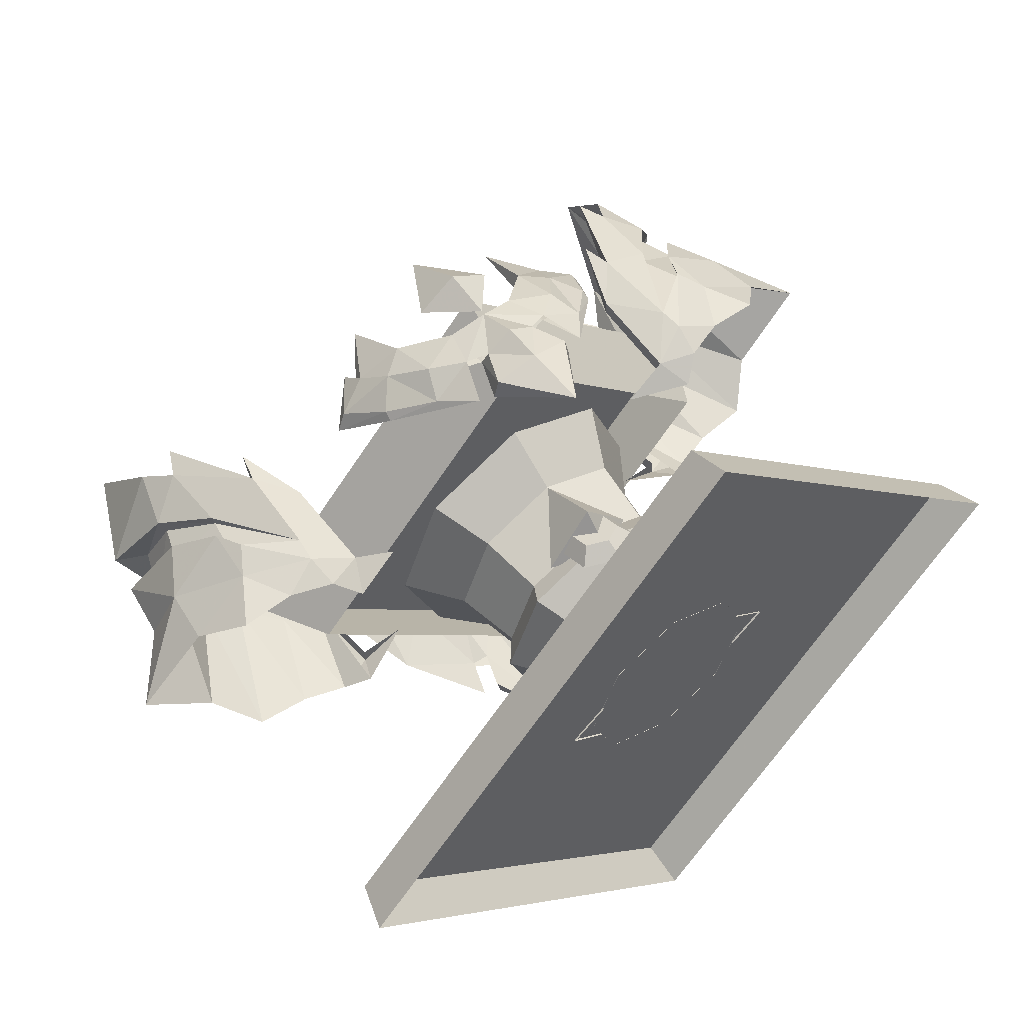
<metadata>
{"format":"obj","ext":"obj","renderer":"f3d","projection":"perspective","resolution":1024,"background":"white","views":[{"elev":55.0,"azim":141.7,"up":"+Y"}]}
</metadata>
<code>
g yingxiongtai_zhiyetaizuo4yingxiongtai_zhiyetaizuo4
v 5e-06 -44.37 3.378
v 44.32 7e-06 3.378
v 46.03 9e-06 -1.713
v 5e-06 -46.09 -1.713
v -2e-06 0 3.378
v 44.32 7e-06 3.378
v 5e-06 -44.37 3.378
v 2e-06 -28.12 32.64
v 3e-06 -32.74 41.28
v 32.74 -7e-06 41.28
v 28.12 -5e-06 32.64
v 32.74 -7e-06 41.28
v 3e-06 -32.74 41.28
v -2e-06 -1.2e-05 41.28
v 10.11 -2.98 3.182
v 10.43 -2.384 5.91
v 13.32 1e-06 5.99
v 14.25 2e-06 3.182
v 11.4 0 7.734
v 5.512 -9.527 18.81
v 1e-06 -15.85 19.08
v 0 -12.62 26.2
v 0 -11.82 15.35
v 2.287 -13.99 16.39
v 3.784 -12.55 14.88
v 0 -13.3 12.82
v 0 -14.44 15.15
v 2.287 -13.09 18.87
v 3.784 -11.06 18.98
v 0 -12.64 20.11
v -8e-06 44.37 3.378
v -9e-06 46.09 -1.713
v -8e-06 44.37 3.378
v -6e-06 28.12 32.64
v -7e-06 32.74 41.28
v -7e-06 32.74 41.28
v 10.11 2.98 3.182
v 10.43 2.384 5.91
v 5.512 9.527 18.81
v -4e-06 12.62 26.2
v -4e-06 15.85 19.08
v -3e-06 11.82 15.35
v 2.287 13.99 16.39
v -4e-06 14.44 15.15
v -4e-06 13.3 12.82
v 3.784 12.55 14.88
v 2.287 13.09 18.87
v 3.784 11.06 18.98
v -4e-06 12.64 20.11
v 4.564 31.42 43.97
v -6e-06 29.45 51.72
v -7e-06 34.46 43.97
v -7e-06 33.38 38.55
v -7e-06 33.38 38.55
v -6e-06 29.45 51.72
v 4.564 31.42 43.97
v -7e-06 35.01 33.46
v -7e-06 34.81 28.99
v 3.136 33.23 33.37
v -7e-06 33.2 38.18
v 5.46 32.63 34.33
v 4.06 31.96 38.85
v 8.786 29.06 43.07
v 11.75 28.46 40.94
v 13.13 25.47 44.56
v 9.63 25.2 50.41
v 8.813 31.33 37.03
v 7.196 31.62 29.74
v 10.24 29.96 33.64
v 14.36 27.02 37.91
v 16.84 23.56 42.87
v 13.36 22.94 47.52
v -7e-06 34.49 21.71
v 4.713 33.19 29.55
v 3.453 30.21 38.85
v -6e-06 31.39 38.18
v 8.179 27.31 43.07
v 17.86 21.4 42.64
v 14.43 26.44 36.89
v 17.86 21.4 42.64
v 5.282 31.01 29.55
v 3.553 31.4 34.03
v 12.99 23.87 45.78
v 9.63 25.2 50.41
v 12.99 23.87 45.78
v 8.179 27.31 43.07
v 14.43 26.44 36.89
v -7e-06 34.49 21.71
v -6e-06 31.39 38.18
v 3.553 31.4 34.03
v 5.282 31.01 29.55
v 3.453 30.21 38.85
v 5.46 31.77 34.33
v 17.86 21.4 42.64
v 7.196 31.62 29.74
v 13.36 22.94 47.52
v 41.61 7.463 43.88
v 50.54 -1.1e-05 37.99
v 44.18 -1.3e-05 45.83
v 35.41 8.702 59.86
v 37.5 8.053 53.42
v 42.28 -2e-05 57.32
v 37.11 -2.5e-05 67.88
v 33.05 11.2 48.1
v 27.52 13.38 37.79
v 32.79 10.02 47.97
v 26.13 14.19 51.26
v 23.32 12.68 43.72
v 26.95 13.97 48.02
v 27.52 13.38 37.79
v 33.05 11.2 48.1
v 33.12 11.12 56.13
v 31.63 11.67 58.96
v 38.2 8.667 49.25
v 43.06 -1.8e-05 52.63
v 32.18 11.64 33.23
v 38.3 10.95 33.46
v 35.06 12.02 38.61
v 27.38 11.56 31.57
v 27.85 13.02 35.11
v 23.15 11.34 33.03
v 34.47 12.49 44.91
v 33.12 13.21 41.58
v 36.89 6.771 52.71
v 37.5 8.053 53.42
v 38.2 8.667 49.25
v 38.41 6.554 48.52
v 34.12 11.1 42.37
v 34.47 12.49 44.91
v 18.15 8.564 32.58
v 24.81 9.455 29.5
v 23.32 10.97 43.72
v 23.15 9.521 33.03
v 26.95 11.35 48.02
v 33.12 11.12 56.13
v 32.86 9.298 47.49
v 31.63 11.67 58.96
v 37.11 -2.5e-05 67.88
v 38.21 -1.8e-05 51.7
v 35.75 7.001 49.32
v 35.41 8.702 59.86
v 43.06 -1.8e-05 52.63
v 40.87 -1.7e-05 49.99
v 38.73 -1.9e-05 55.56
v 42.28 -2e-05 57.32
v 40.87 -1.7e-05 49.99
v 38.73 -1.9e-05 55.56
v 36.89 6.771 52.71
v 38.41 6.554 48.52
v 32.79 10.02 47.97
v 34.12 11.1 42.37
v 27.52 13.38 37.79
v 42.45 7.512 37.58
v 33.12 13.21 41.58
v 27.52 13.38 37.79
v 31.89 9.298 47.49
v 26.95 11.35 48.02
v 26.13 14.19 51.26
v 23.32 10.97 43.72
v 38.3 10.95 33.46
v 32.18 11.64 33.23
v 27.63 11.41 44.33
v 27.38 11.56 31.57
v 24.81 9.455 29.5
v 42.45 7.512 37.58
v 50.54 -1.1e-05 37.99
v 4.564 -31.42 43.97
v 3e-06 -34.46 43.97
v 3e-06 -29.45 51.72
v 3e-06 -33.38 38.55
v 3e-06 -33.38 38.55
v 4.564 -31.42 43.97
v 3e-06 -29.45 51.72
v 3e-06 -35.01 33.46
v 3.136 -33.23 33.37
v 3e-06 -34.81 28.99
v 3e-06 -33.2 38.18
v 4.06 -31.96 38.85
v 5.46 -32.63 34.33
v 8.786 -29.06 43.07
v 9.63 -25.2 50.41
v 13.13 -25.47 44.56
v 11.75 -28.46 40.94
v 8.813 -31.33 37.03
v 10.24 -29.96 33.64
v 7.196 -31.62 29.74
v 14.36 -27.02 37.91
v 16.84 -23.56 42.87
v 13.36 -22.94 47.52
v 4.713 -33.19 29.55
v 3e-06 -34.49 21.71
v 3e-06 -31.39 38.18
v 3.453 -30.21 38.85
v 8.179 -27.31 43.07
v 17.86 -21.4 42.64
v 17.86 -21.4 42.64
v 14.43 -26.44 36.89
v 5.282 -31.01 29.55
v 3.553 -31.4 34.03
v 12.99 -23.87 45.78
v 9.63 -25.2 50.41
v 8.179 -27.31 43.07
v 12.99 -23.87 45.78
v 14.43 -26.44 36.89
v 3e-06 -34.49 21.71
v 3.553 -31.4 34.03
v 3e-06 -31.39 38.18
v 5.282 -31.01 29.55
v 5.46 -31.77 34.33
v 3.453 -30.21 38.85
v 17.86 -21.4 42.64
v 7.196 -31.62 29.74
v 13.36 -22.94 47.52
v 41.61 -7.463 43.88
v 42.45 -7.512 37.58
v 35.41 -8.702 59.86
v 37.5 -8.053 53.42
v 33.05 -11.2 48.1
v 32.79 -10.02 47.97
v 27.52 -13.38 37.79
v 26.13 -14.19 51.26
v 26.95 -13.97 48.02
v 23.32 -12.68 43.72
v 27.52 -13.38 37.79
v 33.05 -11.2 48.1
v 33.12 -11.12 56.13
v 31.63 -11.67 58.96
v 38.2 -8.667 49.25
v 32.18 -11.64 33.23
v 35.06 -12.02 38.61
v 38.3 -10.95 33.46
v 27.38 -11.56 31.57
v 23.15 -11.34 33.03
v 27.85 -13.02 35.11
v 37.5 -8.053 53.42
v 36.89 -6.772 52.71
v 38.2 -8.667 49.25
v 34.47 -12.49 44.91
v 34.12 -11.1 42.37
v 38.41 -6.554 48.52
v 18.15 -8.565 32.58
v 24.81 -9.455 29.5
v 23.15 -9.522 33.03
v 23.32 -10.97 43.72
v 26.95 -11.35 48.02
v 33.12 -11.12 56.13
v 31.63 -11.67 58.96
v 31.89 -9.298 47.49
v 35.41 -8.702 59.86
v 35.75 -7.001 49.32
v 38.41 -6.554 48.52
v 36.89 -6.772 52.71
v 34.12 -11.1 42.37
v 32.79 -10.02 47.97
v 27.52 -13.38 37.79
v 34.47 -12.49 44.91
v 33.12 -13.21 41.58
v 33.12 -13.21 41.58
v 27.52 -13.38 37.79
v 26.95 -11.35 48.02
v 26.13 -14.19 51.26
v 23.32 -10.97 43.72
v 27.68 -11.41 44.08
v 32.18 -11.64 33.23
v 38.3 -10.95 33.46
v 27.38 -11.56 31.57
v 24.81 -9.455 29.5
v 42.45 -7.512 37.58
v 27.63 11.41 44.33
v 27.68 -11.41 44.08
v -46.03 -5e-06 -1.713
v -44.32 -6e-06 3.378
v -44.32 -6e-06 3.378
v -28.12 -1.4e-05 32.64
v -32.74 -1.7e-05 41.28
v -32.74 -1.7e-05 41.28
v -10.11 -2.98 3.182
v -14.25 -2e-06 3.182
v -13.32 -3e-06 5.99
v -10.43 -2.384 5.91
v -11.4 -3e-06 7.734
v -5.512 -9.527 18.81
v -2.287 -13.99 16.39
v -3.784 -12.55 14.88
v -2.287 -13.09 18.87
v -3.784 -11.06 18.98
v -10.11 2.98 3.182
v -10.43 2.384 5.91
v -5.512 9.527 18.81
v -2.287 13.99 16.39
v -3.784 12.55 14.88
v -2.287 13.09 18.87
v -3.784 11.06 18.98
v -4.564 31.42 43.97
v -4.564 31.42 43.97
v -3.136 33.23 33.37
v -4.06 31.96 38.85
v -5.46 32.63 34.33
v -8.786 29.06 43.07
v -9.63 25.2 50.41
v -13.13 25.47 44.56
v -11.75 28.46 40.94
v -8.813 31.33 37.03
v -10.24 29.96 33.64
v -7.196 31.62 29.74
v -14.36 27.02 37.91
v -16.84 23.56 42.87
v -13.36 22.94 47.52
v -4.713 33.19 29.55
v -3.453 30.21 38.85
v -8.179 27.31 43.07
v -17.86 21.4 42.64
v -17.86 21.4 42.64
v -14.43 26.44 36.89
v -5.282 31.01 29.55
v -3.554 31.4 34.03
v -12.99 23.87 45.78
v -9.63 25.2 50.41
v -8.179 27.31 43.07
v -12.99 23.87 45.78
v -14.43 26.44 36.89
v -3.554 31.4 34.03
v -5.282 31.01 29.55
v -5.46 31.77 34.33
v -3.453 30.21 38.85
v -17.86 21.4 42.64
v -7.196 31.62 29.74
v -13.36 22.94 47.52
v -41.61 7.463 43.88
v -44.18 -2.6e-05 45.83
v -50.54 -2.6e-05 37.99
v -35.41 8.702 59.86
v -37.11 -3.6e-05 67.88
v -42.28 -3.2e-05 57.32
v -37.5 8.053 53.42
v -33.05 11.2 48.1
v -32.79 10.02 47.97
v -27.52 13.38 37.79
v -26.13 14.19 51.26
v -26.95 13.97 48.02
v -23.32 12.68 43.72
v -27.52 13.38 37.79
v -33.05 11.2 48.1
v -33.12 11.12 56.13
v -31.63 11.67 58.96
v -38.2 8.667 49.25
v -43.06 -3.1e-05 52.63
v -32.18 11.64 33.23
v -35.06 12.02 38.61
v -38.3 10.95 33.46
v -27.38 11.56 31.57
v -23.15 11.34 33.03
v -27.85 13.02 35.11
v -34.47 12.49 44.91
v -33.12 13.21 41.58
v -37.5 8.053 53.42
v -36.89 6.771 52.71
v -38.2 8.667 49.25
v -34.47 12.49 44.91
v -34.12 11.1 42.37
v -38.41 6.554 48.52
v -18.15 8.564 32.58
v -24.81 9.455 29.5
v -23.15 9.521 33.03
v -23.32 10.97 43.72
v -26.95 11.35 48.02
v -33.12 11.12 56.13
v -31.63 11.67 58.96
v -32.86 9.298 47.49
v -37.11 -3.6e-05 67.88
v -35.41 8.702 59.86
v -35.75 7.001 49.32
v -38.21 -2.9e-05 51.7
v -43.06 -3.1e-05 52.63
v -40.87 -2.9e-05 49.99
v -42.28 -3.2e-05 57.32
v -38.73 -3.1e-05 55.56
v -40.87 -2.9e-05 49.99
v -38.41 6.554 48.52
v -36.89 6.771 52.71
v -38.73 -3.1e-05 55.56
v -34.12 11.1 42.37
v -32.79 10.02 47.97
v -27.52 13.38 37.79
v -42.45 7.512 37.58
v -33.12 13.21 41.58
v -27.52 13.38 37.79
v -26.95 11.35 48.02
v -31.89 9.298 47.49
v -26.13 14.19 51.26
v -23.32 10.97 43.72
v -27.63 11.41 44.33
v -32.18 11.64 33.23
v -38.3 10.95 33.46
v -27.38 11.56 31.57
v -24.81 9.455 29.5
v -42.45 7.512 37.58
v -50.54 -2.6e-05 37.99
v -4.564 -31.42 43.97
v -4.564 -31.42 43.97
v -3.136 -33.23 33.37
v -5.46 -32.63 34.33
v -4.06 -31.96 38.85
v -8.786 -29.06 43.07
v -11.75 -28.46 40.94
v -13.13 -25.47 44.56
v -9.63 -25.2 50.41
v -8.813 -31.33 37.03
v -7.196 -31.62 29.74
v -10.24 -29.96 33.64
v -14.36 -27.02 37.91
v -16.84 -23.56 42.87
v -13.36 -22.94 47.52
v -4.713 -33.19 29.55
v -3.453 -30.21 38.85
v -8.179 -27.31 43.07
v -17.86 -21.4 42.64
v -14.43 -26.44 36.89
v -17.86 -21.4 42.64
v -5.282 -31.01 29.55
v -3.553 -31.4 34.03
v -12.99 -23.87 45.78
v -9.63 -25.2 50.41
v -12.99 -23.87 45.78
v -8.179 -27.31 43.07
v -14.43 -26.44 36.89
v -3.553 -31.4 34.03
v -5.282 -31.01 29.55
v -3.453 -30.21 38.85
v -5.46 -31.77 34.33
v -17.86 -21.4 42.64
v -7.196 -31.62 29.74
v -13.36 -22.94 47.52
v -41.61 -7.463 43.88
v -42.45 -7.512 37.58
v -35.41 -8.702 59.86
v -37.5 -8.053 53.42
v -33.05 -11.2 48.1
v -27.52 -13.38 37.79
v -32.79 -10.02 47.97
v -26.13 -14.19 51.26
v -23.32 -12.68 43.72
v -26.95 -13.97 48.02
v -27.52 -13.38 37.79
v -33.05 -11.2 48.1
v -33.12 -11.12 56.13
v -31.63 -11.67 58.96
v -38.2 -8.667 49.25
v -32.18 -11.64 33.23
v -38.3 -10.95 33.46
v -35.06 -12.02 38.61
v -27.38 -11.56 31.57
v -27.85 -13.02 35.11
v -23.15 -11.34 33.03
v -36.89 -6.772 52.71
v -37.5 -8.053 53.42
v -38.2 -8.667 49.25
v -38.41 -6.554 48.52
v -34.12 -11.1 42.37
v -34.47 -12.49 44.91
v -18.15 -8.565 32.58
v -24.81 -9.455 29.5
v -23.32 -10.97 43.72
v -23.15 -9.522 33.03
v -26.95 -11.35 48.02
v -33.12 -11.12 56.13
v -31.89 -9.298 47.49
v -31.63 -11.67 58.96
v -35.75 -7.001 49.32
v -35.41 -8.702 59.86
v -36.89 -6.772 52.71
v -38.41 -6.554 48.52
v -32.79 -10.02 47.97
v -34.12 -11.1 42.37
v -27.52 -13.38 37.79
v -34.47 -12.49 44.91
v -33.12 -13.21 41.58
v -33.12 -13.21 41.58
v -27.52 -13.38 37.79
v -26.95 -11.35 48.02
v -26.13 -14.19 51.26
v -23.32 -10.97 43.72
v -38.3 -10.95 33.46
v -32.18 -11.64 33.23
v -27.68 -11.41 44.08
v -27.38 -11.56 31.57
v -24.81 -9.455 29.5
v -42.45 -7.512 37.58
v -27.63 11.41 44.33
v -27.68 -11.41 44.08
v -2e-06 -11.37 3.345
v -2e-06 -11.37 12.58
v 8.038 -8.038 12.58
v 8.038 -8.038 3.345
v 11.37 -1e-06 12.58
v 11.37 0 3.345
v -2e-06 -13.68 16.09
v 9.671 -9.671 16.09
v 13.68 -2e-06 16.09
v -2e-06 -11.37 18.75
v 8.038 -8.038 18.75
v 11.37 -2e-06 18.75
v -2e-06 -12.58 26.39
v 8.894 -8.894 26.39
v 12.58 -3e-06 26.39
v -2e-06 -16.81 32.59
v 11.88 -11.88 32.59
v 16.81 -4e-06 32.59
v -8.038 -8.038 3.345
v -8.038 -8.038 12.58
v -11.37 1e-06 3.345
v -11.37 0 12.58
v -9.671 -9.671 16.09
v -13.68 -1e-06 16.09
v -8.038 -8.038 18.75
v -11.37 -1e-06 18.75
v -8.894 -8.894 26.39
v -12.58 -2e-06 26.39
v -11.88 -11.88 32.59
v -16.81 -3e-06 32.59
v -1e-06 11.37 3.345
v 8.038 8.038 3.345
v 8.038 8.038 12.58
v -1e-06 11.37 12.58
v 9.671 9.671 16.09
v -1e-06 13.68 16.09
v 8.038 8.038 18.75
v -1e-06 11.37 18.75
v 8.894 8.894 26.39
v -1e-06 12.58 26.39
v 11.88 11.88 32.59
v -1e-06 16.81 32.59
v -8.038 8.038 12.58
v -8.038 8.038 3.345
v -9.671 9.671 16.09
v -8.038 8.038 18.75
v -8.894 8.894 26.39
v -11.88 11.88 32.59
f 2 1 3
f 4 3 1
f 6 5 7
f 9 8 10
f 11 10 8
f 13 12 14
f 16 15 17
f 18 17 15
f 19 16 17
f 21 20 22
f 21 23 20
f 25 24 26
f 27 26 24
f 29 28 25
f 24 25 28
f 28 30 24
f 27 24 30
f 32 31 3
f 2 3 31
f 33 5 6
f 11 34 10
f 35 10 34
f 14 12 36
f 18 37 17
f 38 17 37
f 17 38 19
f 40 39 41
f 39 42 41
f 44 43 45
f 46 45 43
f 43 47 46
f 48 46 47
f 44 49 43
f 47 43 49
f 51 50 52
f 50 53 52
f 55 54 56
f 58 57 59
f 59 60 61
f 62 61 60
f 64 63 65
f 66 65 63
f 62 63 67
f 64 67 63
f 57 60 59
f 61 62 67
f 68 61 69
f 67 69 61
f 70 69 64
f 67 64 69
f 70 64 71
f 65 71 64
f 72 71 65
f 73 58 74
f 59 74 58
f 75 62 76
f 60 76 62
f 77 63 75
f 62 75 63
f 77 66 63
f 78 71 72
f 79 70 80
f 71 80 70
f 68 69 79
f 79 69 70
f 73 74 81
f 81 74 82
f 59 82 74
f 83 72 65
f 83 65 66
f 85 84 86
f 85 86 87
f 89 88 90
f 90 88 91
f 89 90 92
f 93 92 90
f 85 87 94
f 87 86 93
f 87 93 95
f 93 86 92
f 85 94 96
f 98 97 99
f 101 100 102
f 103 102 100
f 105 104 106
f 108 107 109
f 109 110 108
f 112 111 109
f 112 109 113
f 97 114 115
f 117 116 118
f 120 119 121
f 123 122 118
f 118 116 120
f 120 116 119
f 124 106 125
f 104 125 106
f 100 101 112
f 111 112 101
f 108 110 121
f 120 121 110
f 127 126 128
f 129 128 126
f 131 130 121
f 131 121 119
f 132 108 133
f 121 133 108
f 132 107 108
f 134 113 109
f 134 109 107
f 136 135 137
f 139 138 140
f 141 140 138
f 143 142 127
f 124 125 144
f 145 144 125
f 147 146 148
f 149 148 146
f 148 149 150
f 151 150 149
f 152 150 151
f 118 153 117
f 122 97 118
f 129 154 128
f 110 123 120
f 118 120 123
f 128 154 155
f 127 142 126
f 136 137 156
f 157 156 137
f 157 158 159
f 140 141 136
f 135 136 141
f 160 136 161
f 161 136 162
f 162 136 156
f 163 161 162
f 133 121 130
f 164 162 159
f 136 160 140
f 165 140 160
f 140 165 139
f 166 139 165
f 109 111 110
f 168 167 169
f 168 170 167
f 172 171 173
f 175 174 176
f 178 177 179
f 175 179 177
f 181 180 182
f 183 182 180
f 184 180 178
f 175 177 174
f 184 178 179
f 184 179 185
f 186 185 179
f 184 185 183
f 187 183 185
f 182 183 188
f 187 188 183
f 182 188 189
f 175 176 190
f 191 190 176
f 177 178 192
f 193 192 178
f 178 180 193
f 194 193 180
f 180 181 194
f 189 188 195
f 188 187 196
f 197 196 187
f 197 185 186
f 187 185 197
f 198 190 191
f 175 190 199
f 198 199 190
f 182 189 200
f 181 182 200
f 202 201 203
f 204 202 203
f 206 205 207
f 208 205 206
f 209 206 210
f 207 210 206
f 211 204 203
f 209 202 204
f 212 209 204
f 210 202 209
f 213 211 203
f 98 214 215
f 103 216 102
f 217 102 216
f 219 218 220
f 222 221 223
f 223 224 222
f 222 225 226
f 227 222 226
f 115 228 214
f 230 229 231
f 233 232 234
f 234 229 230
f 232 229 234
f 218 219 235
f 236 235 219
f 225 217 226
f 216 226 217
f 234 224 233
f 223 233 224
f 238 237 239
f 240 239 237
f 233 241 242
f 232 233 242
f 233 223 243
f 244 243 223
f 223 221 244
f 222 227 245
f 221 222 245
f 247 246 248
f 249 138 250
f 139 250 138
f 240 142 143
f 145 235 144
f 236 144 235
f 251 146 252
f 147 252 146
f 253 251 254
f 252 254 251
f 253 254 255
f 230 215 214
f 256 214 228
f 239 257 238
f 230 258 234
f 224 234 258
f 259 257 239
f 237 142 240
f 260 247 248
f 262 261 260
f 246 249 248
f 250 248 249
f 263 248 264
f 265 264 248
f 264 266 263
f 241 233 243
f 267 262 266
f 263 266 262
f 268 265 250
f 248 250 265
f 166 268 139
f 250 139 268
f 224 225 222
f 153 97 98
f 99 214 98
f 97 153 118
f 231 215 230
f 114 97 122
f 258 230 256
f 214 256 230
f 99 115 214
f 99 97 115
f 183 180 184
f 157 159 269
f 157 269 156
f 260 248 270
f 260 270 262
f 163 162 164
f 4 1 271
f 272 271 1
f 7 5 273
f 274 8 275
f 9 275 8
f 14 276 13
f 278 277 279
f 280 279 277
f 279 280 281
f 22 282 21
f 282 23 21
f 27 283 26
f 284 26 283
f 283 285 284
f 286 284 285
f 27 30 283
f 285 283 30
f 272 31 271
f 32 271 31
f 273 5 33
f 35 34 275
f 274 275 34
f 36 276 14
f 288 287 279
f 278 279 287
f 281 288 279
f 41 289 40
f 41 42 289
f 291 290 45
f 44 45 290
f 293 292 291
f 290 291 292
f 292 49 290
f 44 290 49
f 52 294 51
f 52 53 294
f 295 54 55
f 296 57 58
f 297 60 298
f 296 298 60
f 300 299 301
f 302 301 299
f 302 299 303
f 297 303 299
f 296 60 57
f 303 297 298
f 303 298 304
f 305 304 298
f 303 304 302
f 306 302 304
f 301 302 307
f 306 307 302
f 301 307 308
f 296 58 309
f 73 309 58
f 60 297 76
f 310 76 297
f 297 299 310
f 311 310 299
f 299 300 311
f 308 307 312
f 307 306 313
f 314 313 306
f 314 304 305
f 306 304 314
f 315 309 73
f 296 309 316
f 315 316 309
f 301 308 317
f 300 301 317
f 319 318 320
f 321 319 320
f 322 88 89
f 323 88 322
f 324 322 325
f 89 325 322
f 326 321 320
f 324 319 321
f 327 324 321
f 325 319 324
f 328 326 320
f 330 329 331
f 333 332 334
f 335 334 332
f 337 336 338
f 340 339 341
f 341 342 340
f 340 343 344
f 345 340 344
f 347 346 329
f 349 348 350
f 352 351 353
f 349 354 355
f 353 348 349
f 351 348 353
f 336 337 356
f 357 356 337
f 343 335 344
f 332 344 335
f 353 342 352
f 341 352 342
f 359 358 360
f 361 360 358
f 352 362 363
f 351 352 363
f 352 341 364
f 365 364 341
f 341 339 365
f 340 345 366
f 339 340 366
f 368 367 369
f 371 370 372
f 373 372 370
f 361 374 375
f 376 356 377
f 357 377 356
f 379 378 380
f 381 380 378
f 382 379 383
f 380 383 379
f 382 383 384
f 350 385 349
f 349 329 354
f 360 386 359
f 349 355 353
f 342 353 355
f 387 386 360
f 358 374 361
f 388 368 389
f 369 389 368
f 391 390 388
f 367 371 369
f 372 369 371
f 389 369 392
f 392 369 393
f 393 369 394
f 392 393 395
f 362 352 364
f 391 392 396
f 397 394 372
f 369 372 394
f 398 397 373
f 372 373 397
f 342 343 340
f 169 399 168
f 399 170 168
f 173 171 400
f 176 174 401
f 401 177 402
f 403 402 177
f 405 404 406
f 407 406 404
f 403 404 408
f 174 177 401
f 402 403 408
f 409 402 410
f 408 410 402
f 411 410 405
f 408 405 410
f 411 405 412
f 406 412 405
f 413 412 406
f 191 176 414
f 401 414 176
f 415 403 192
f 177 192 403
f 416 404 415
f 403 415 404
f 416 407 404
f 417 412 413
f 418 411 419
f 412 419 411
f 409 410 418
f 418 410 411
f 191 414 420
f 420 414 421
f 401 421 414
f 422 413 406
f 422 406 407
f 424 423 425
f 424 425 426
f 207 205 427
f 427 205 428
f 207 427 429
f 430 429 427
f 424 426 431
f 426 425 430
f 426 430 432
f 430 425 429
f 424 431 433
f 435 434 331
f 437 436 334
f 333 334 436
f 439 438 440
f 442 441 443
f 443 444 442
f 446 445 443
f 446 443 447
f 434 448 347
f 450 449 451
f 453 452 454
f 451 449 453
f 453 449 452
f 455 440 456
f 438 456 440
f 436 437 446
f 445 446 437
f 442 444 454
f 453 454 444
f 458 457 459
f 460 459 457
f 462 461 454
f 462 454 452
f 463 442 464
f 454 464 442
f 463 441 442
f 465 447 443
f 465 443 441
f 467 466 468
f 373 370 469
f 470 469 370
f 375 374 458
f 455 456 377
f 376 377 456
f 381 378 471
f 472 471 378
f 471 472 473
f 474 473 472
f 475 473 474
f 434 435 451
f 448 434 476
f 460 477 459
f 444 478 453
f 451 453 478
f 459 477 479
f 458 374 457
f 467 468 480
f 480 481 482
f 469 470 467
f 466 467 470
f 483 467 484
f 485 484 467
f 485 486 484
f 464 454 461
f 485 482 486
f 487 486 482
f 467 483 469
f 488 469 483
f 469 488 373
f 398 373 488
f 443 445 444
f 331 329 385
f 331 434 330
f 349 385 329
f 451 435 450
f 354 329 346
f 434 451 476
f 478 476 451
f 434 347 330
f 347 329 330
f 408 404 405
f 489 391 388
f 389 489 388
f 490 467 480
f 482 490 480
f 396 392 395
f 492 491 493
f 494 493 491
f 493 494 495
f 496 495 494
f 497 492 498
f 493 498 492
f 498 493 499
f 495 499 493
f 500 497 501
f 498 501 497
f 501 498 502
f 499 502 498
f 503 500 504
f 501 504 500
f 504 501 505
f 502 505 501
f 506 503 507
f 504 507 503
f 507 504 508
f 505 508 504
f 509 491 510
f 492 510 491
f 511 509 512
f 510 512 509
f 510 492 513
f 497 513 492
f 512 510 514
f 513 514 510
f 513 497 515
f 500 515 497
f 514 513 516
f 515 516 513
f 515 500 517
f 503 517 500
f 516 515 518
f 517 518 515
f 517 503 519
f 506 519 503
f 518 517 520
f 519 520 517
f 522 521 523
f 524 523 521
f 496 522 495
f 523 495 522
f 523 524 525
f 526 525 524
f 495 523 499
f 525 499 523
f 525 526 527
f 528 527 526
f 499 525 502
f 527 502 525
f 527 528 529
f 530 529 528
f 502 527 505
f 529 505 527
f 529 530 531
f 532 531 530
f 505 529 508
f 531 508 529
f 524 521 533
f 534 533 521
f 533 534 512
f 511 512 534
f 526 524 535
f 533 535 524
f 535 533 514
f 512 514 533
f 528 526 536
f 535 536 526
f 536 535 516
f 514 516 535
f 530 528 537
f 536 537 528
f 537 536 518
f 516 518 536
f 532 530 538
f 537 538 530
f 538 537 520
f 518 520 537

</code>
